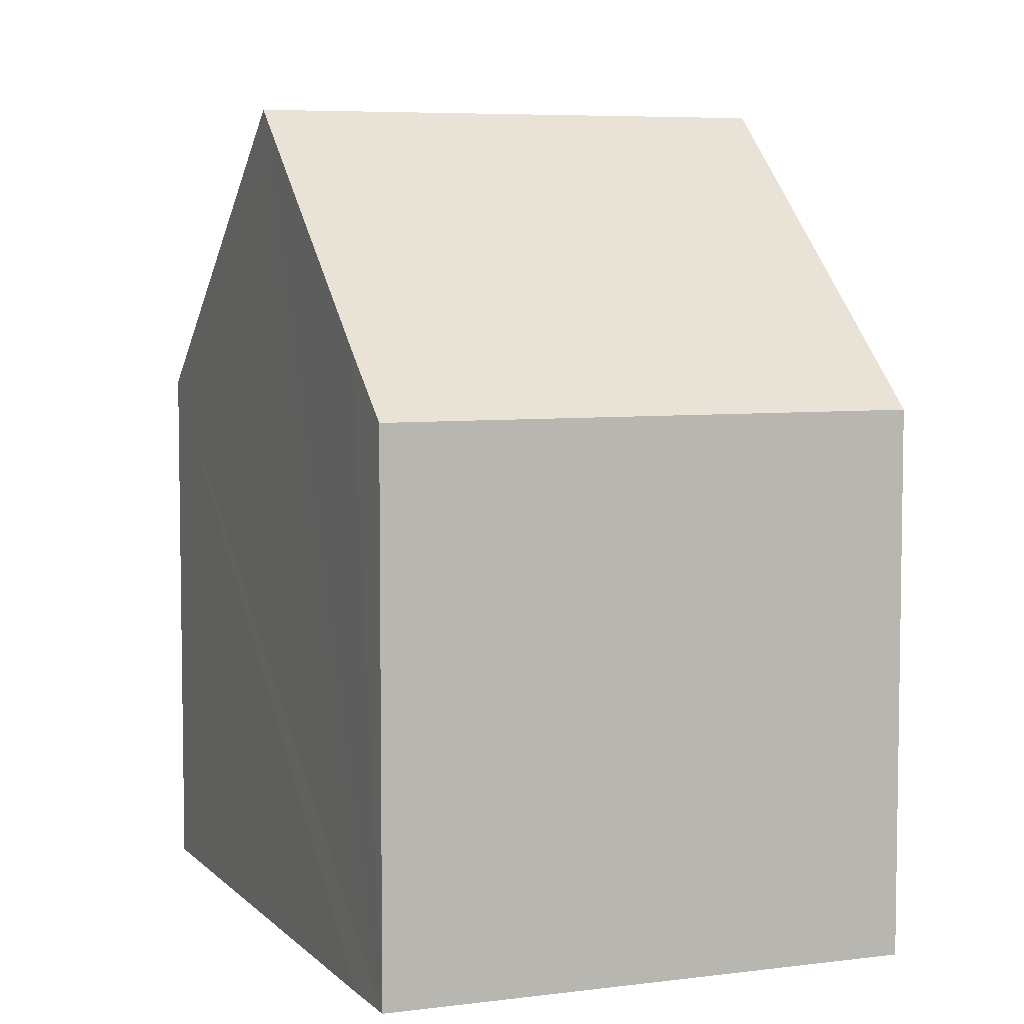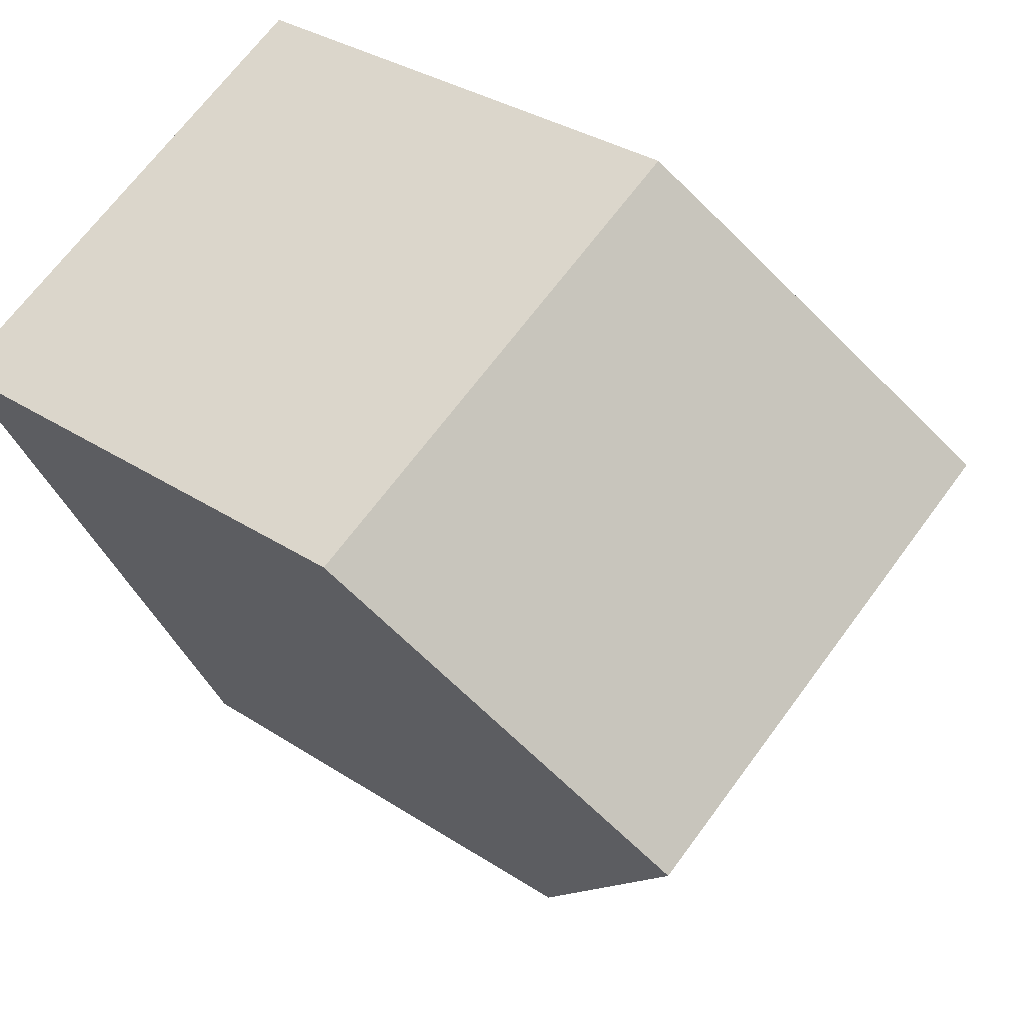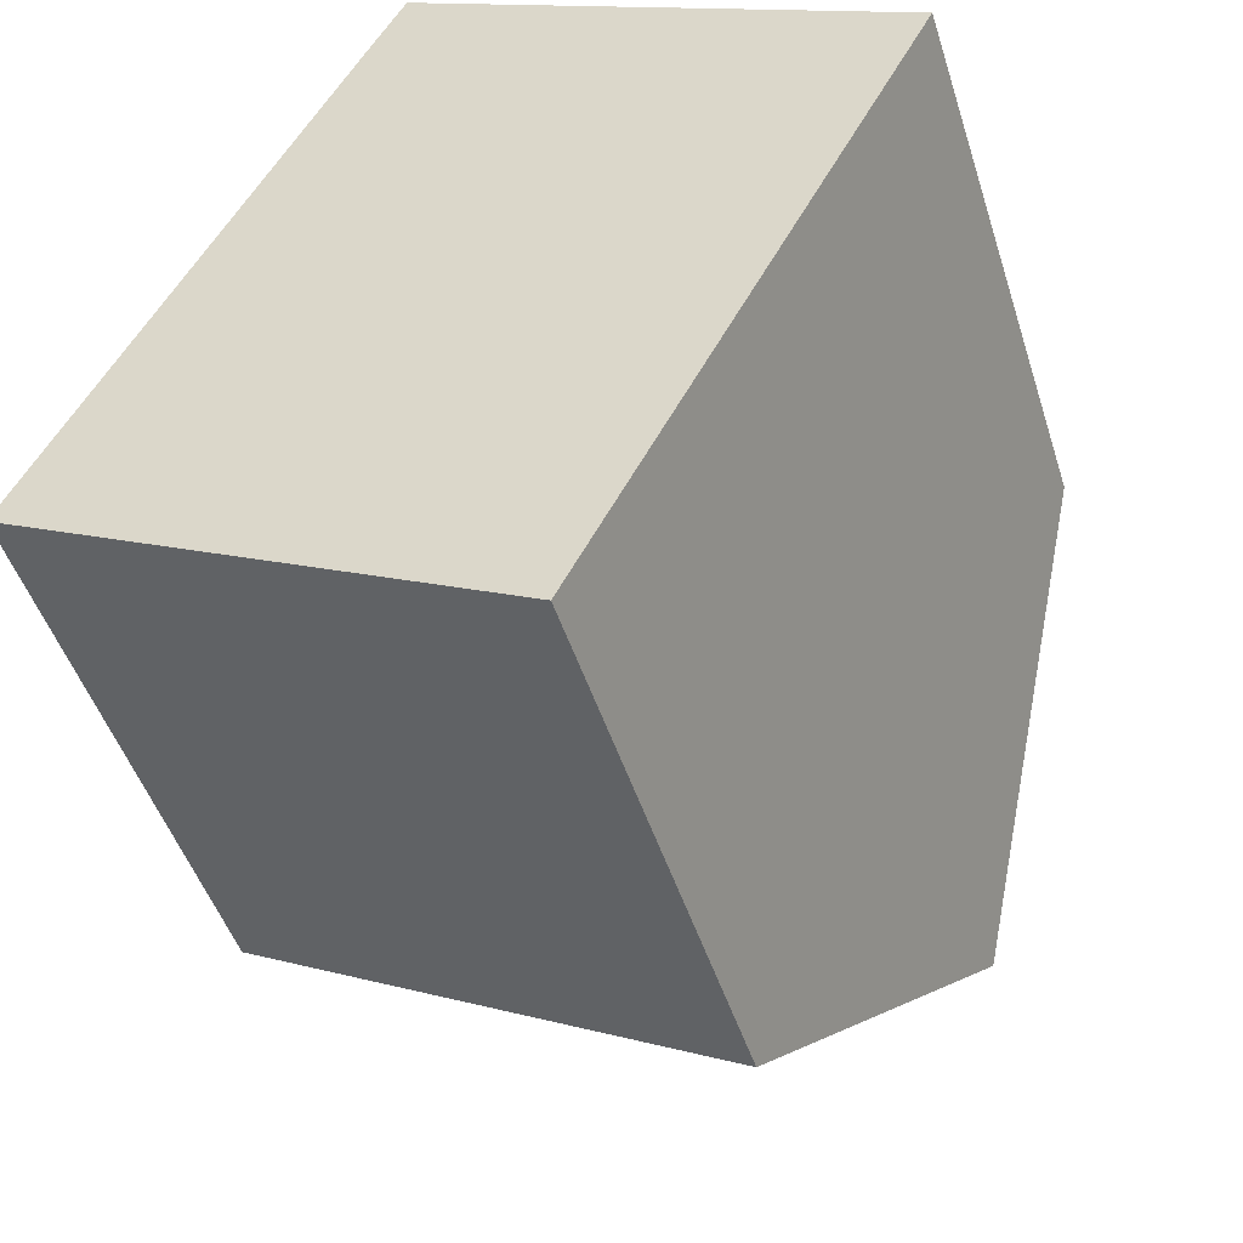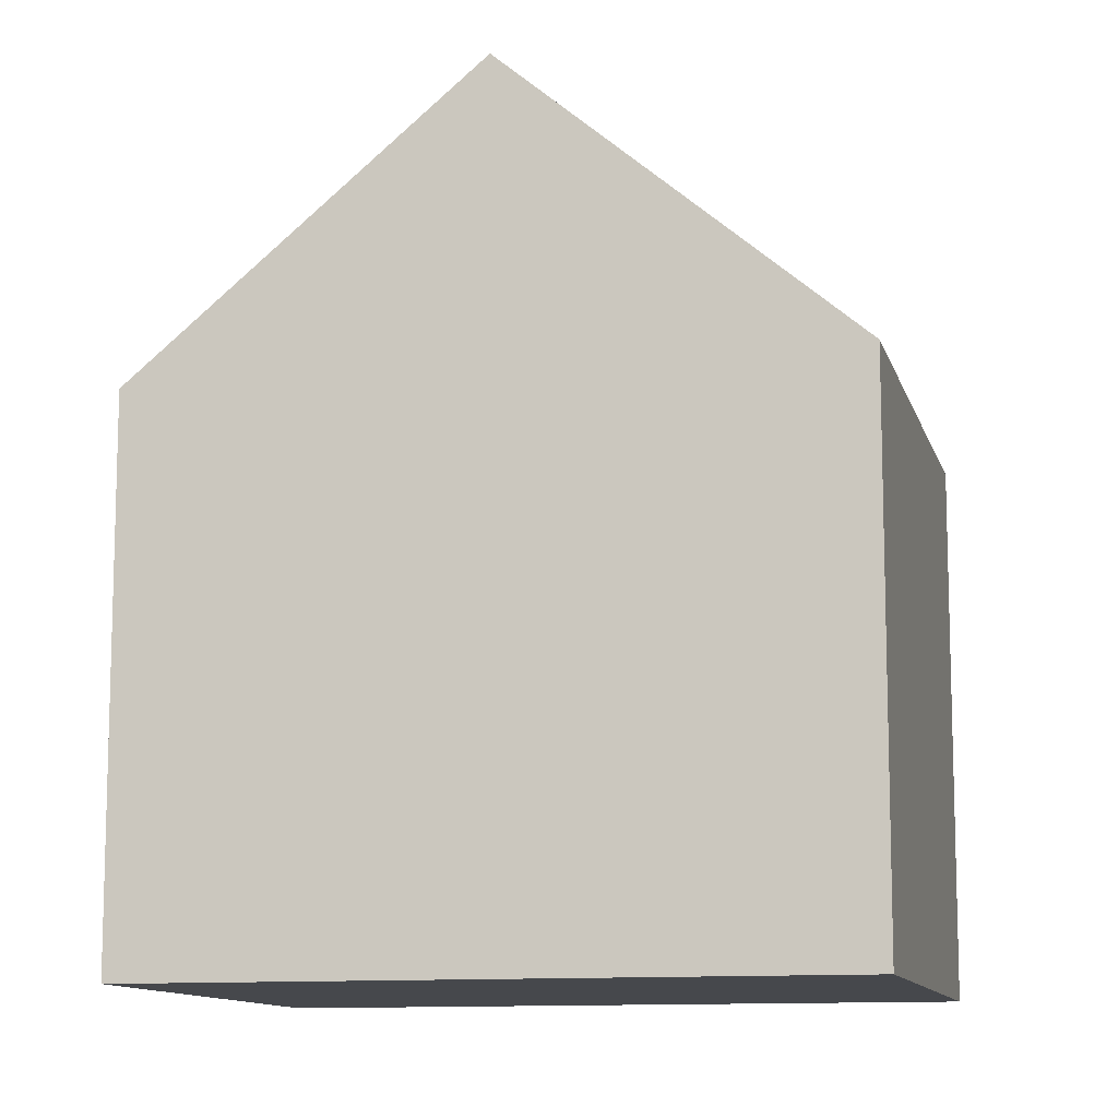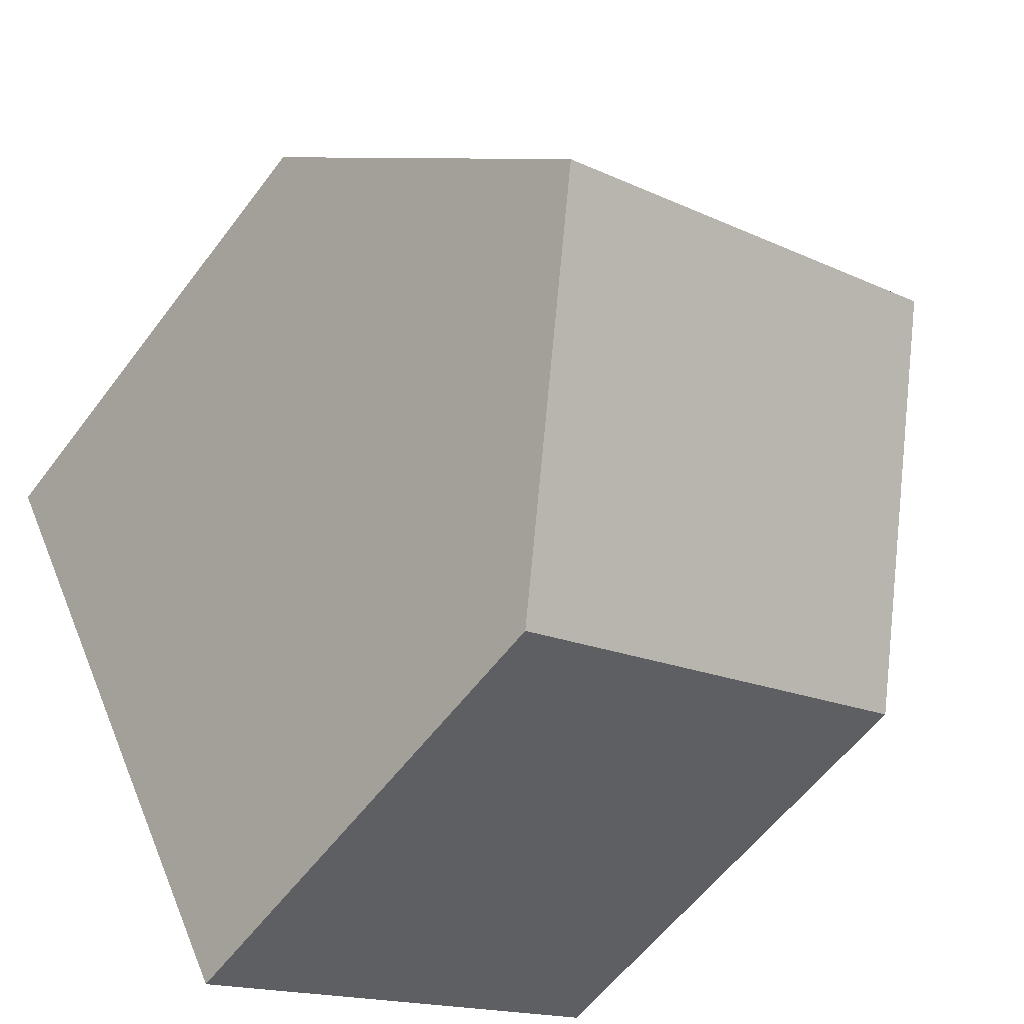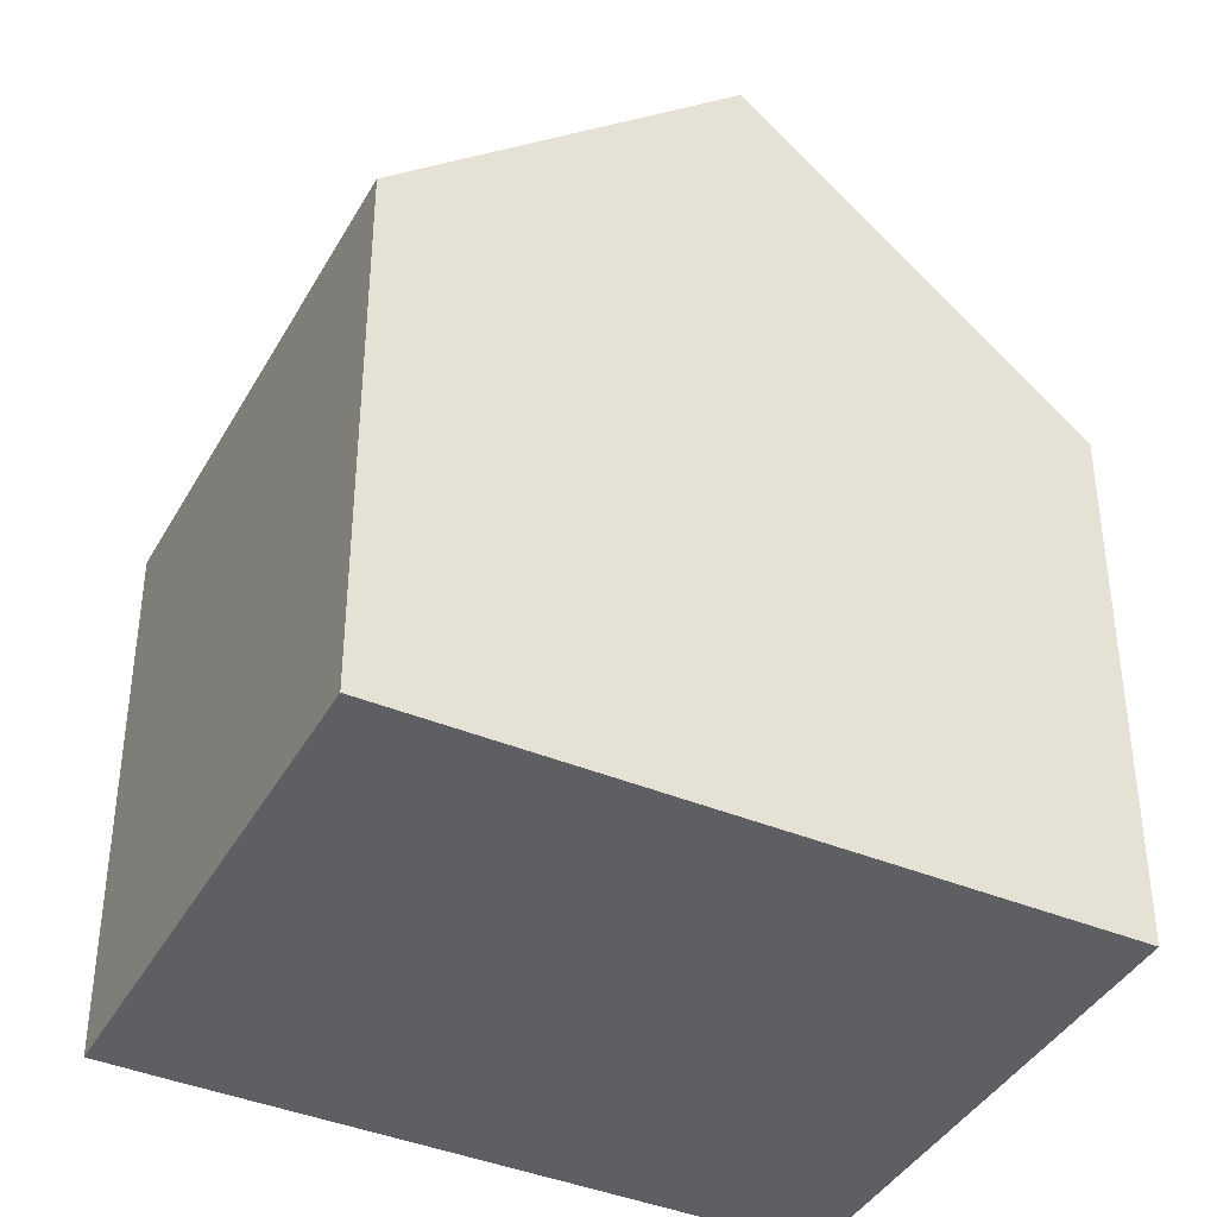
<metadata>
{"format":"obj","ext":"obj","renderer":"f3d","projection":"perspective","resolution":1024,"background":"white","views":[{"elev":6.1,"azim":5.5,"up":"+Y"},{"elev":33.2,"azim":131.9,"up":"+Z"},{"elev":-47.2,"azim":17.2,"up":"+Z"},{"elev":-11.2,"azim":131.0,"up":"+Y"},{"elev":-57.5,"azim":143.6,"up":"+Z"},{"elev":-40.4,"azim":90.4,"up":"+Y"}]}
</metadata>
<code>
v  8.526 11.15 0.825
v  4.475 7.253 8.183
v  10.69 7.233 4.981
v  2.15 11.15 4.139
v  4.306 7.254 8.27
v  3.843 8.079 7.4
v  6.374 7.25 -3.312
v  0 7.25 4.439e-16
v  4.306 -5.064e-16 8.27
v  3.843 -4.531e-16 7.4
v  2.15 -2.534e-16 4.139
v  0 0 0
v  10.69 -3.05e-16 4.981
v  4.475 -5.011e-16 8.183
v  6.374 2.028e-16 -3.312
v  8.526 -5.052e-17 0.825
g defaultobject
f 1 2 3
f 2 1 4
f 2 4 5
f 5 4 6
f 7 4 1
f 4 7 8
f 6 9 5
f 9 6 4
f 9 4 8
f 9 8 10
f 10 8 11
f 11 8 12
f 9 2 5
f 2 9 3
f 3 9 13
f 13 9 14
f 3 7 1
f 7 3 13
f 7 13 15
f 15 13 16
f 15 8 7
f 8 15 12
f 14 16 13
f 16 14 9
f 16 9 10
f 16 10 11
f 16 11 15
f 15 11 12

</code>
